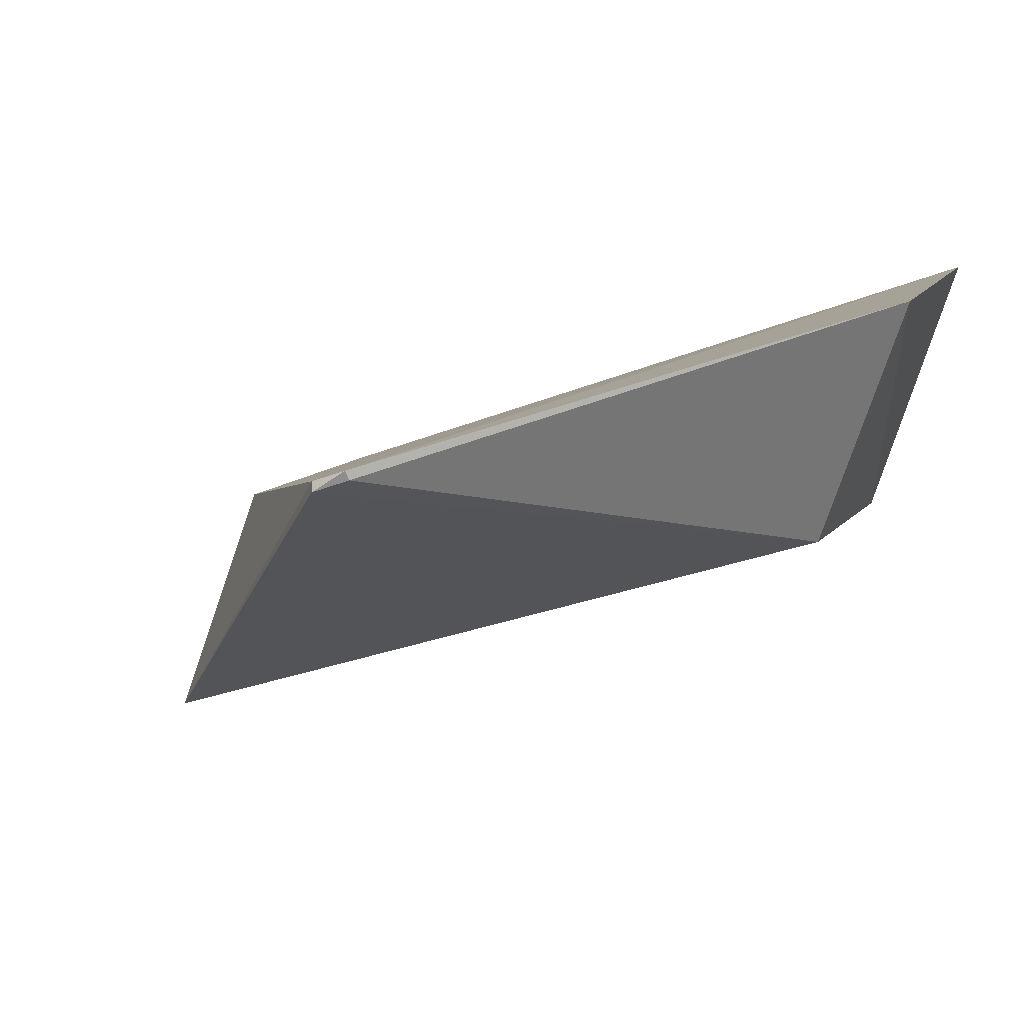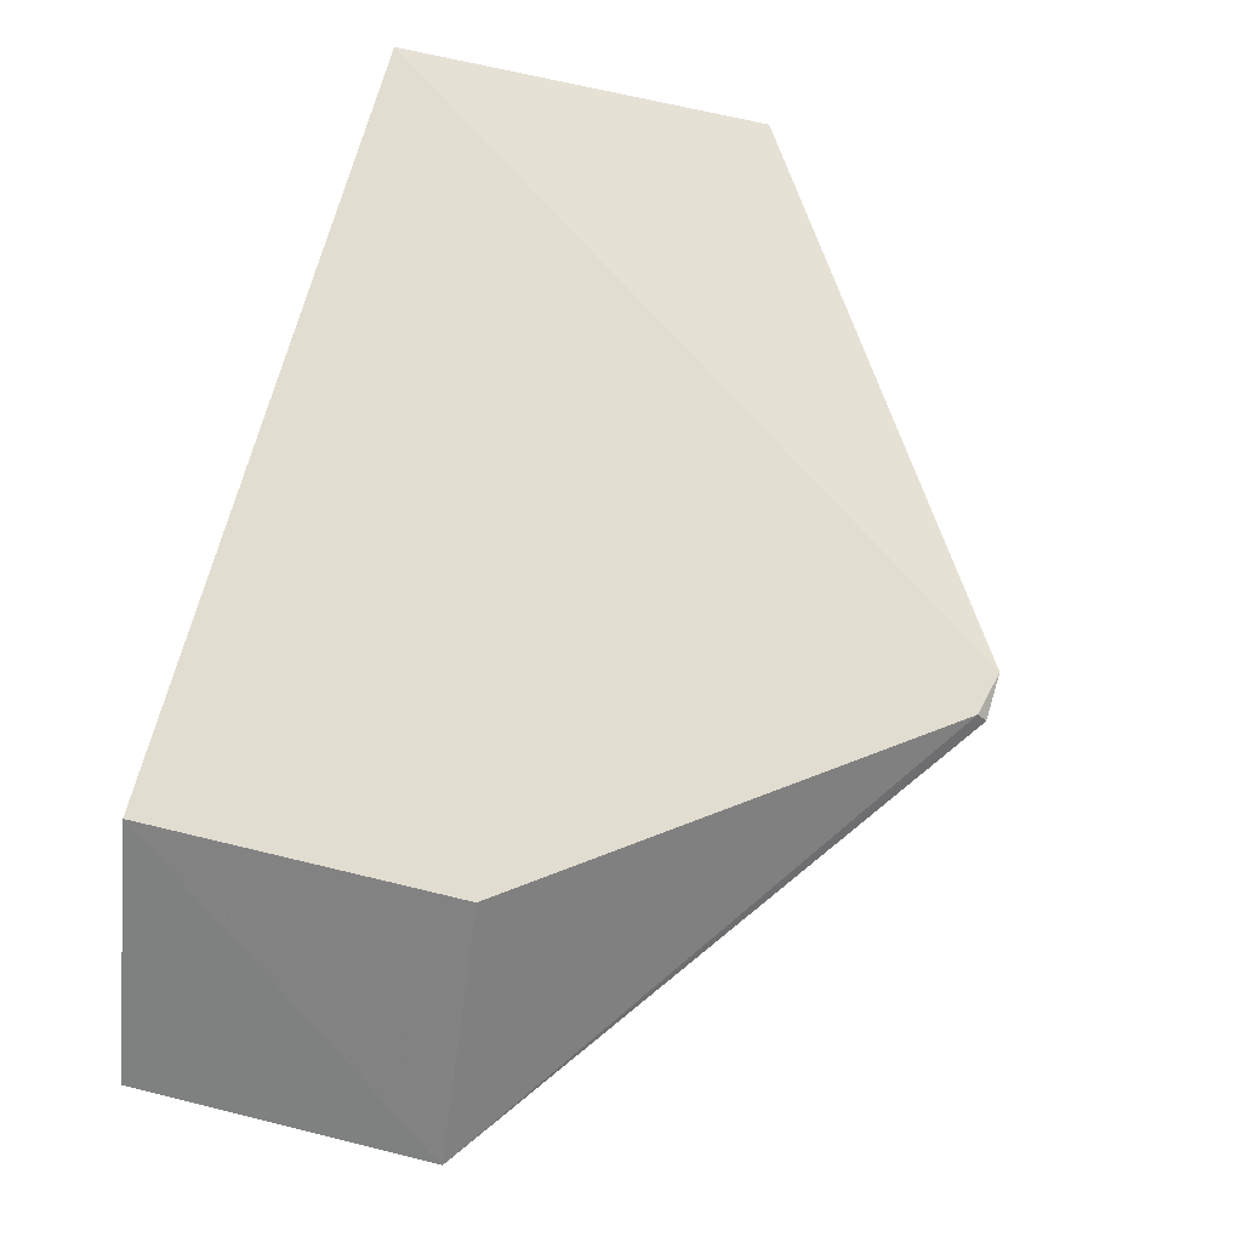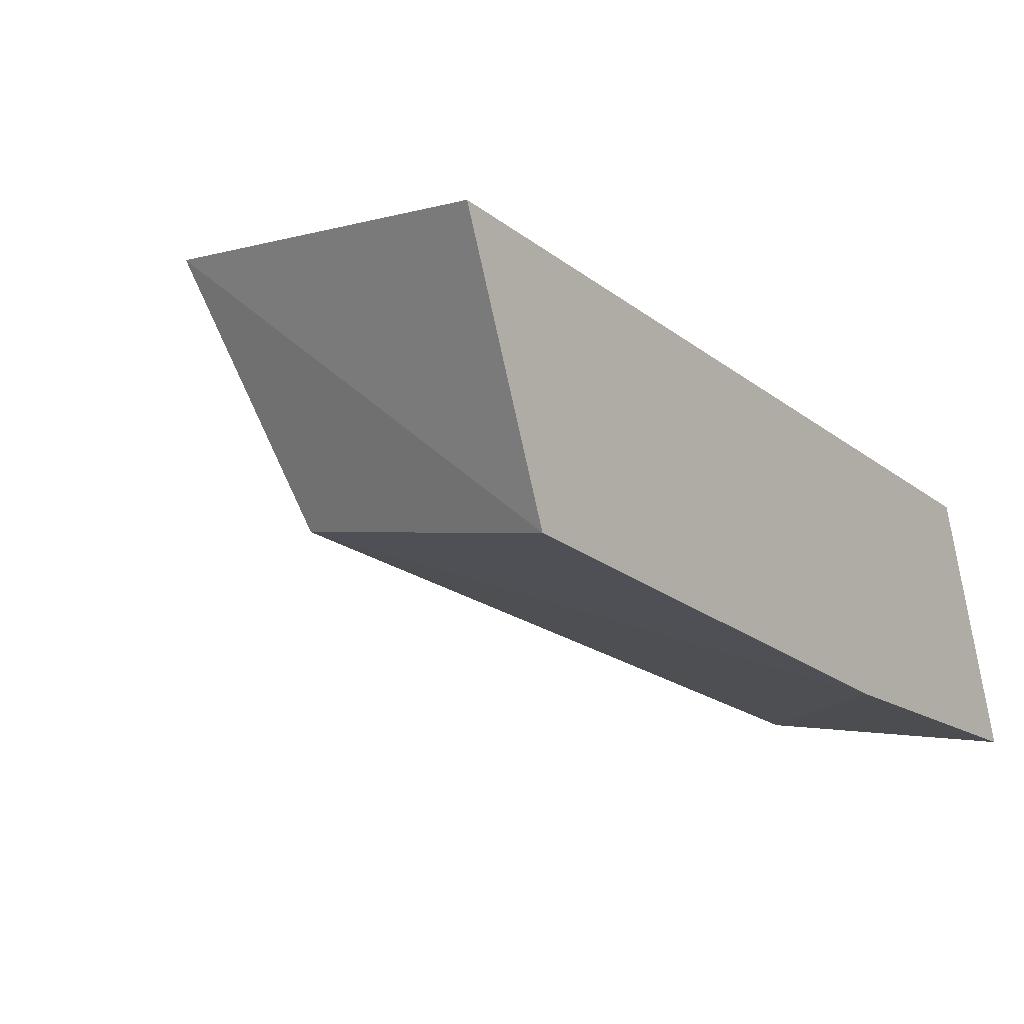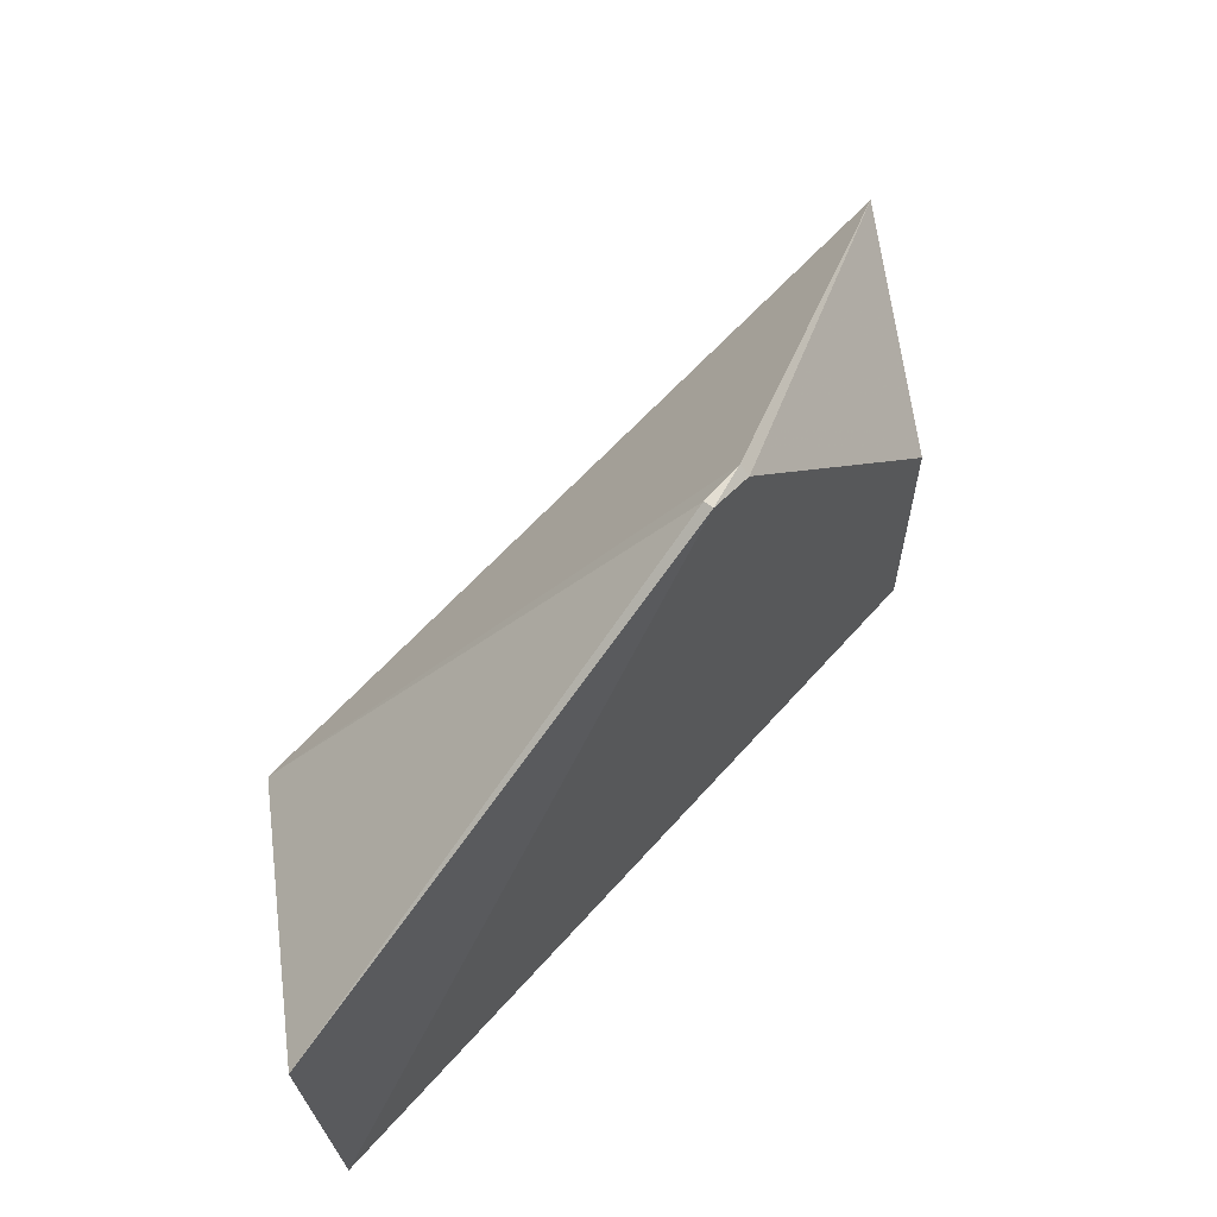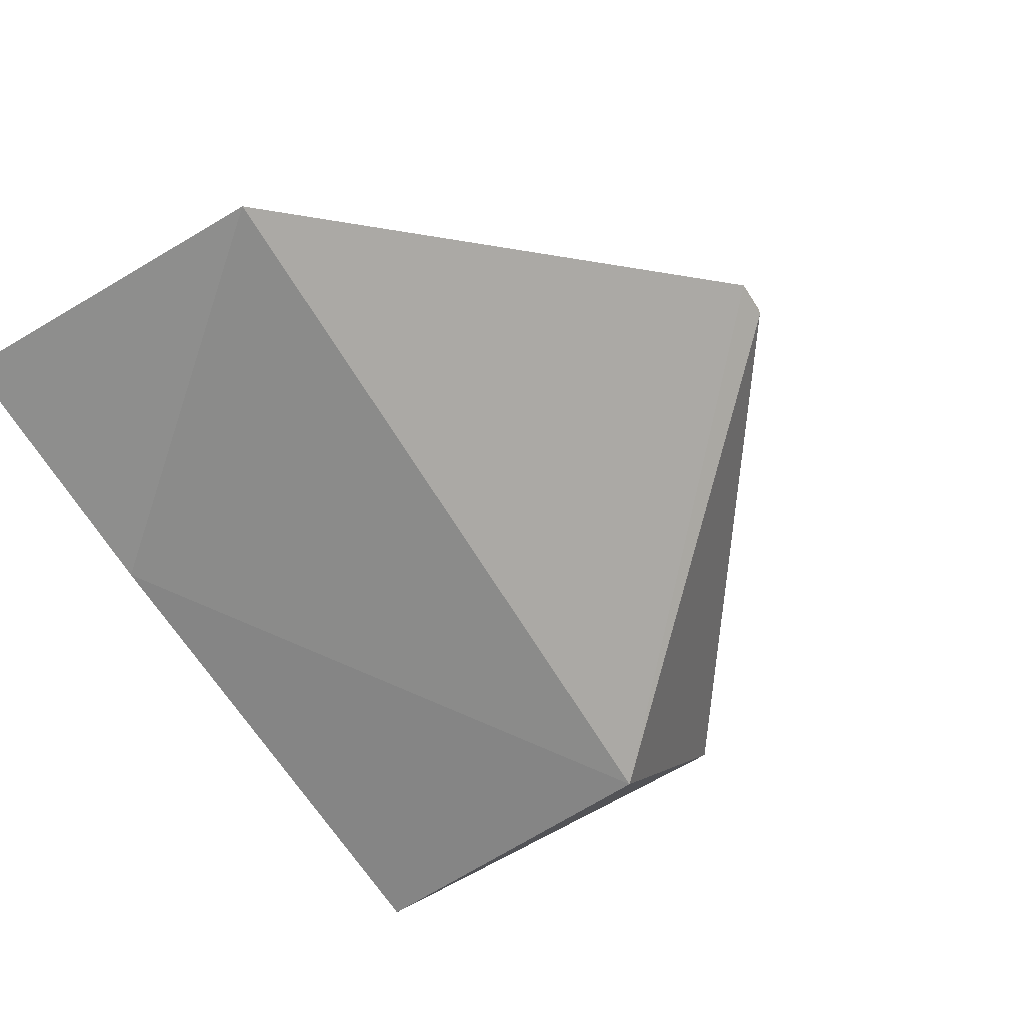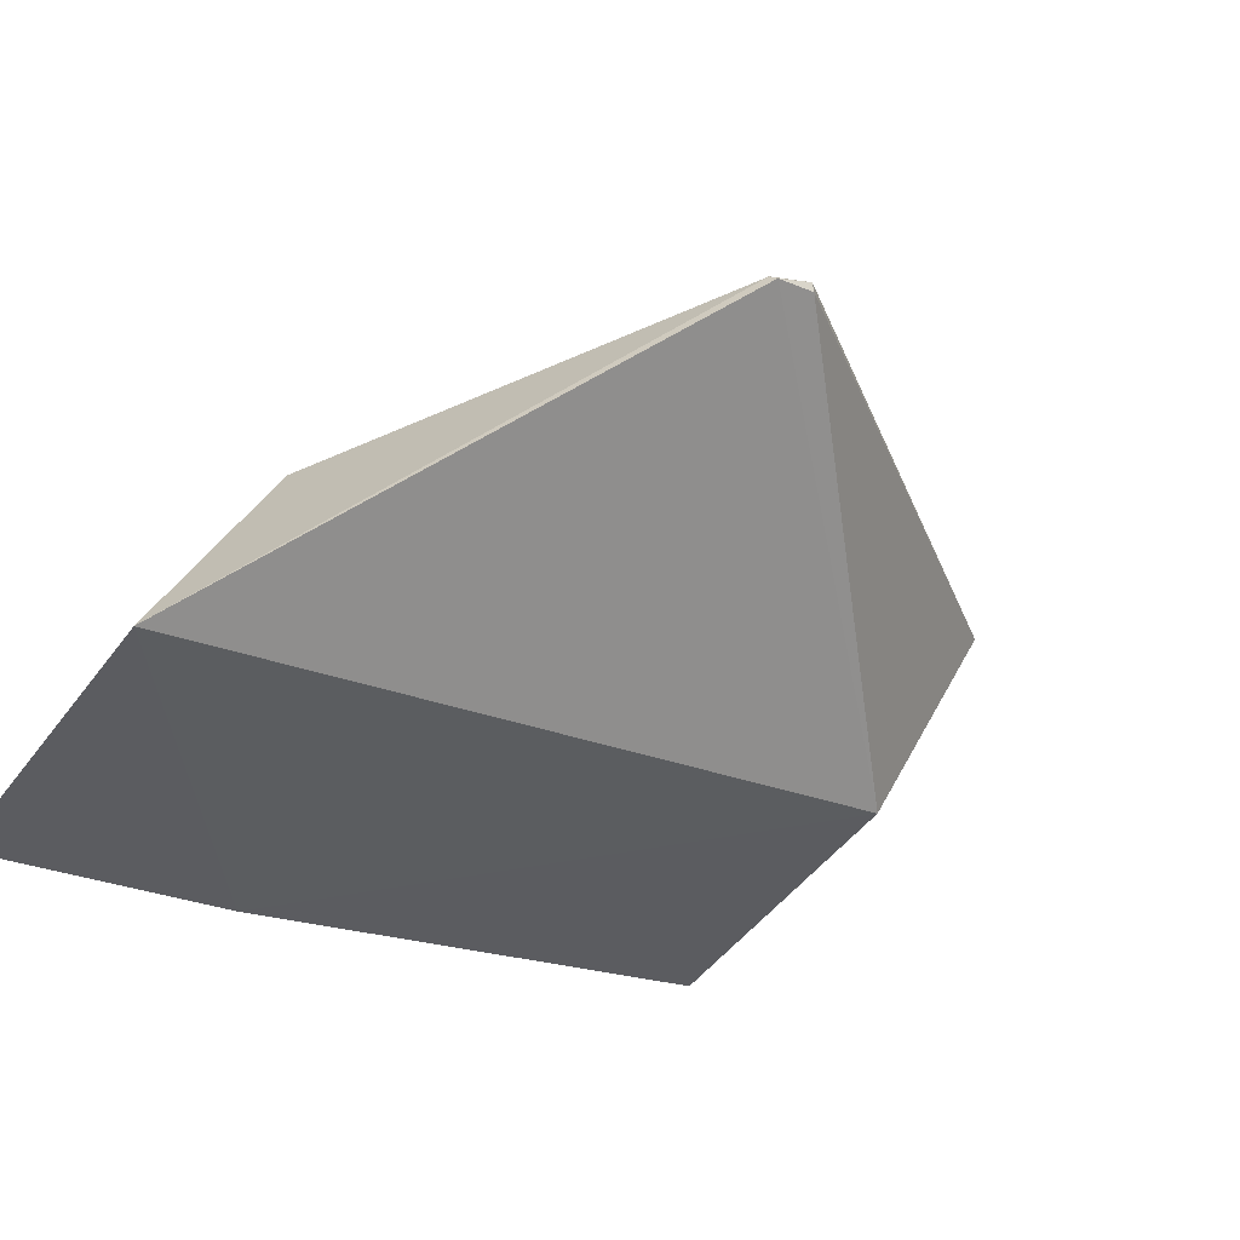
<metadata>
{"format":"obj","ext":"obj","renderer":"f3d","projection":"perspective","resolution":1024,"background":"white","views":[{"elev":8.6,"azim":-160.0,"up":"+Z"},{"elev":48.5,"azim":105.6,"up":"+Z"},{"elev":-0.3,"azim":-47.1,"up":"+Z"},{"elev":68.4,"azim":-29.1,"up":"+Y"},{"elev":-77.5,"azim":120.3,"up":"+Z"},{"elev":-49.4,"azim":144.6,"up":"+Z"}]}
</metadata>
<code>
v -19.44 -3.724 1.028
v -16.87 -8.26 -1.256
v -17.53 -8.258 0.4944
v -16.87 -6.265 -1.256
v -21.9 -8.26 0.3221
v -17.55 -6.201 0.4528
v -21.9 -6.265 0.3221
v -22.53 -8.258 2.176
v -19.18 -3.79 0.9411
v -19.2 -3.74 0.8772
v -18.57 -8.26 -0.8002
v -22.57 -5.836 2.037
v -19.46 -3.739 0.9661
f 3 2 4
f 6 3 4
f 8 6 1
f 8 3 6
f 8 5 2
f 8 2 3
f 9 6 4
f 9 1 6
f 10 4 7
f 10 9 4
f 10 1 9
f 11 7 4
f 11 4 2
f 11 2 5
f 11 5 7
f 12 7 5
f 12 5 8
f 12 8 1
f 13 10 7
f 13 1 10
f 13 12 1
f 13 7 12

</code>
